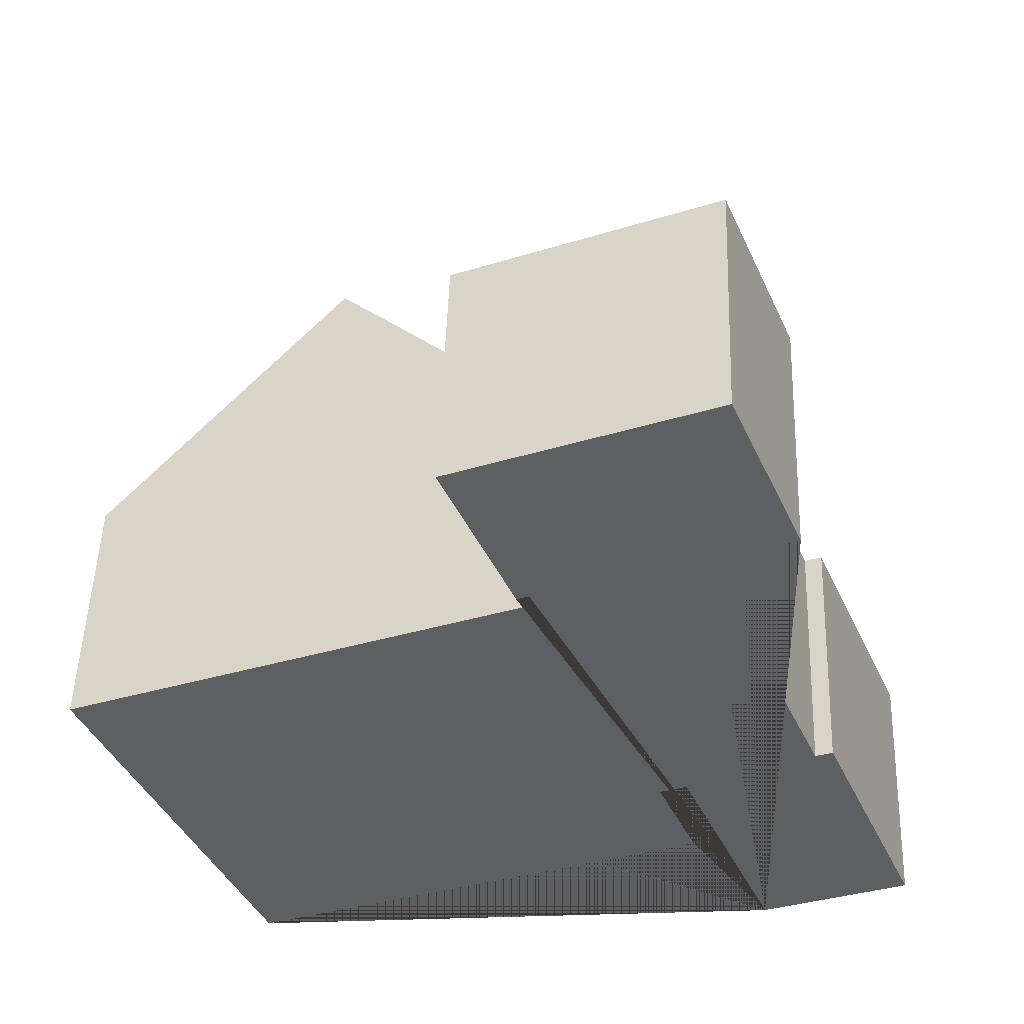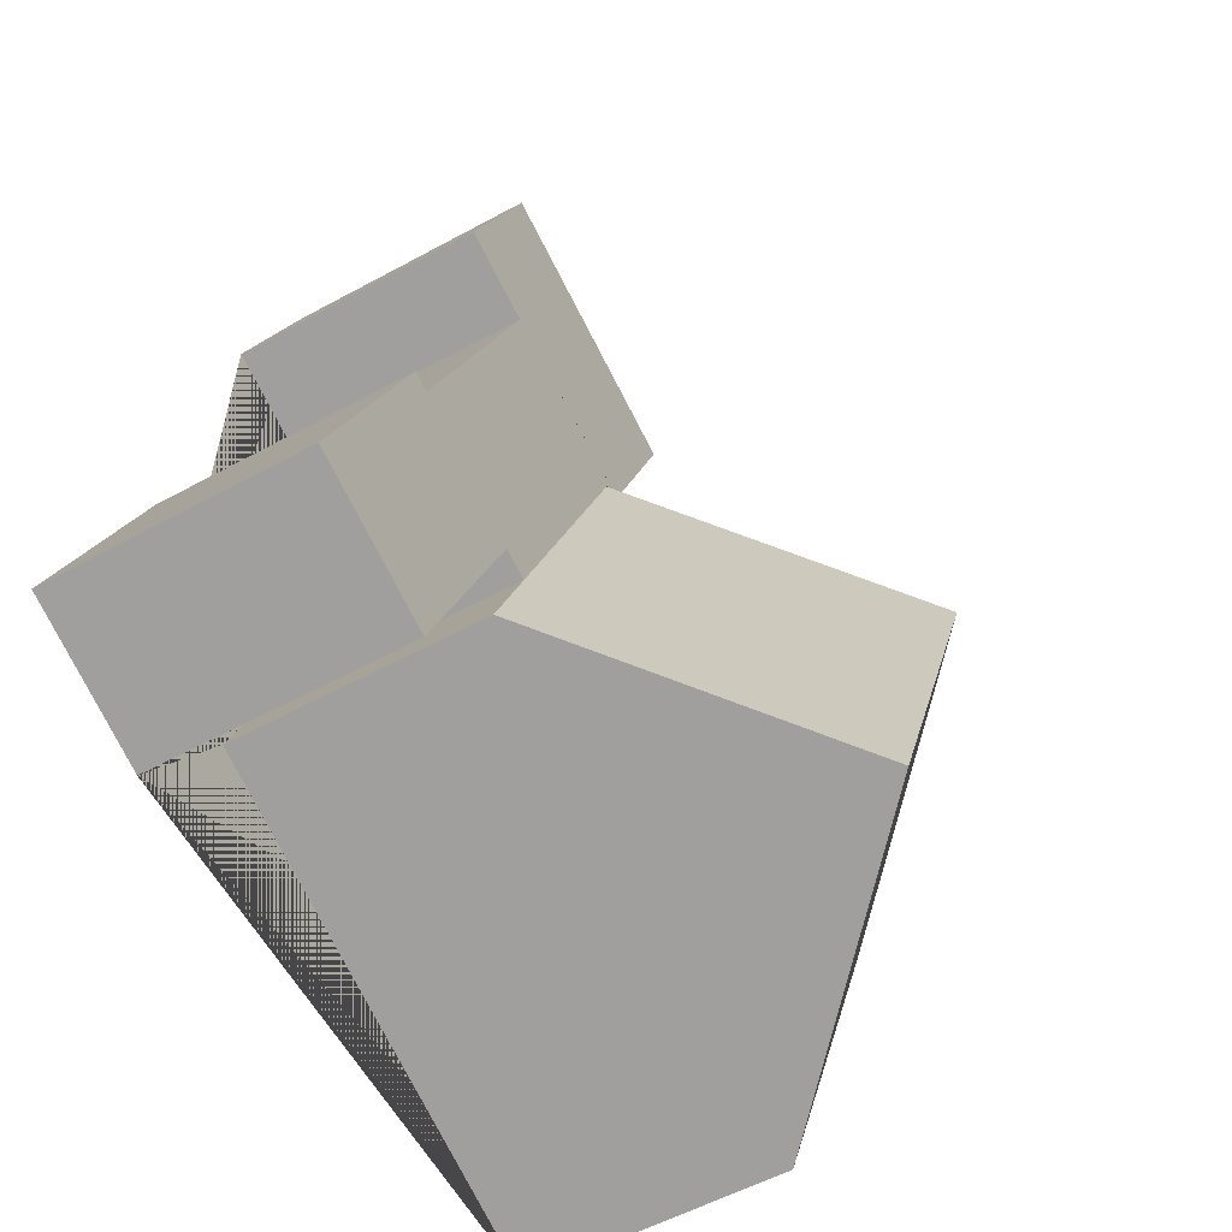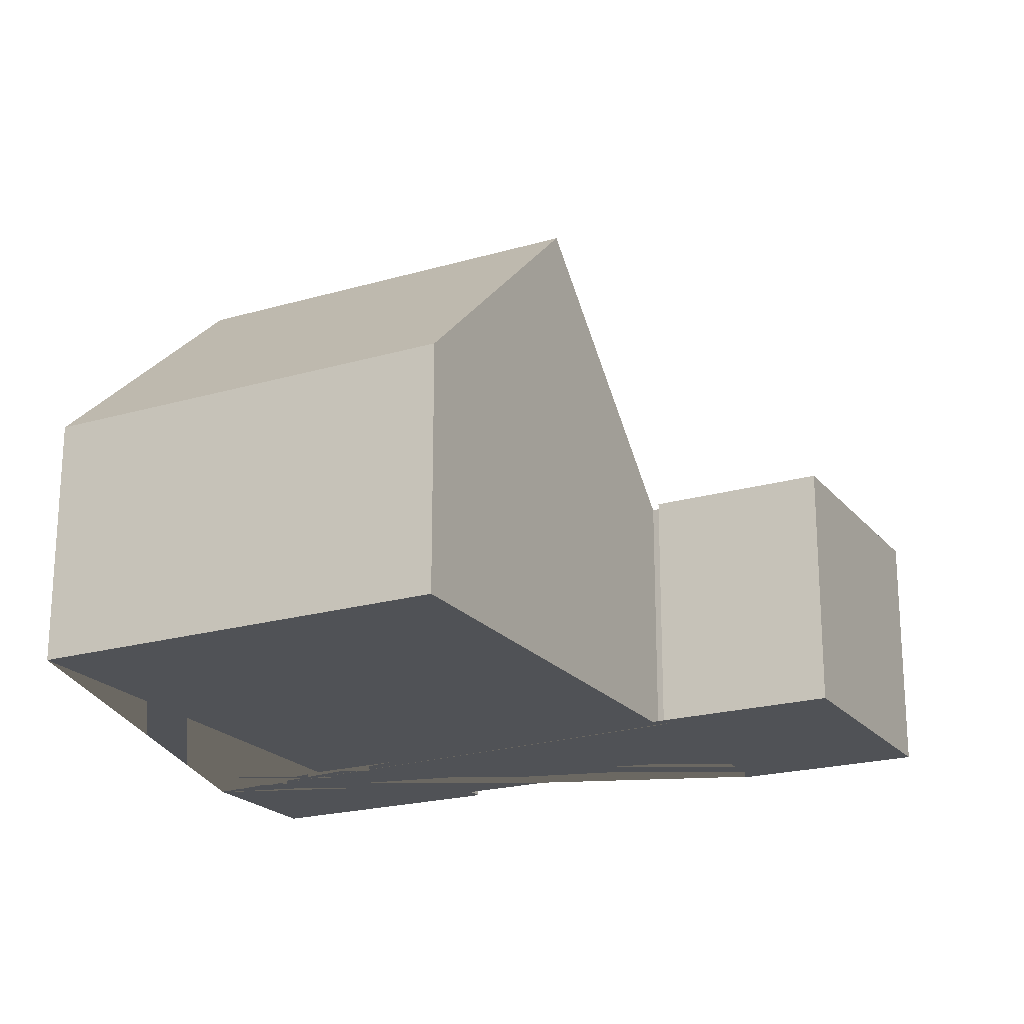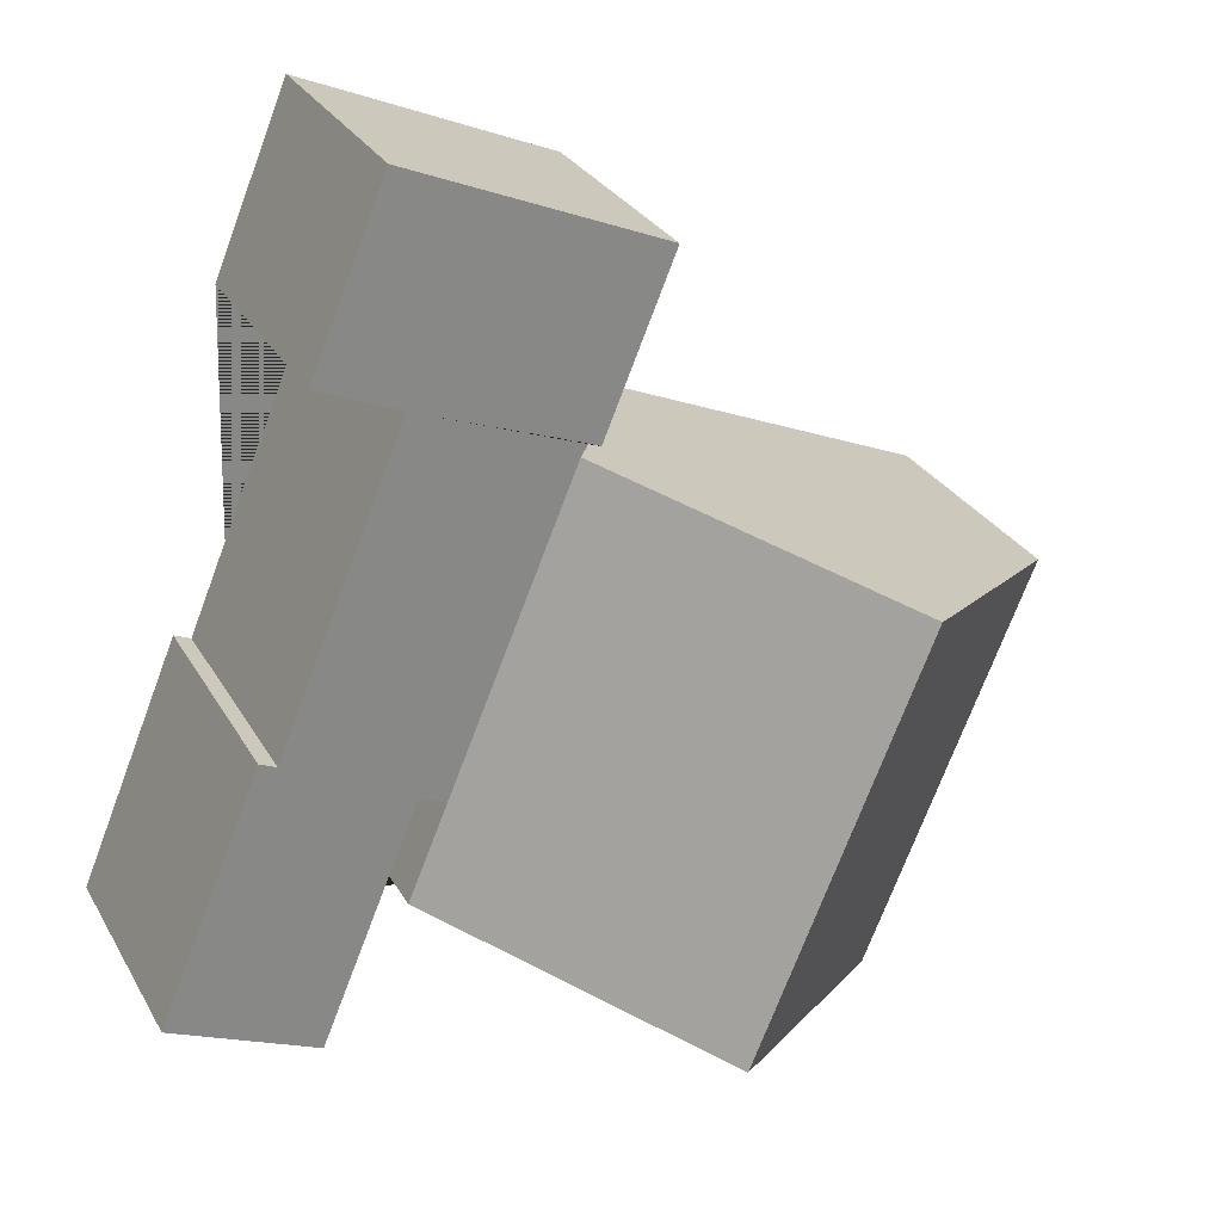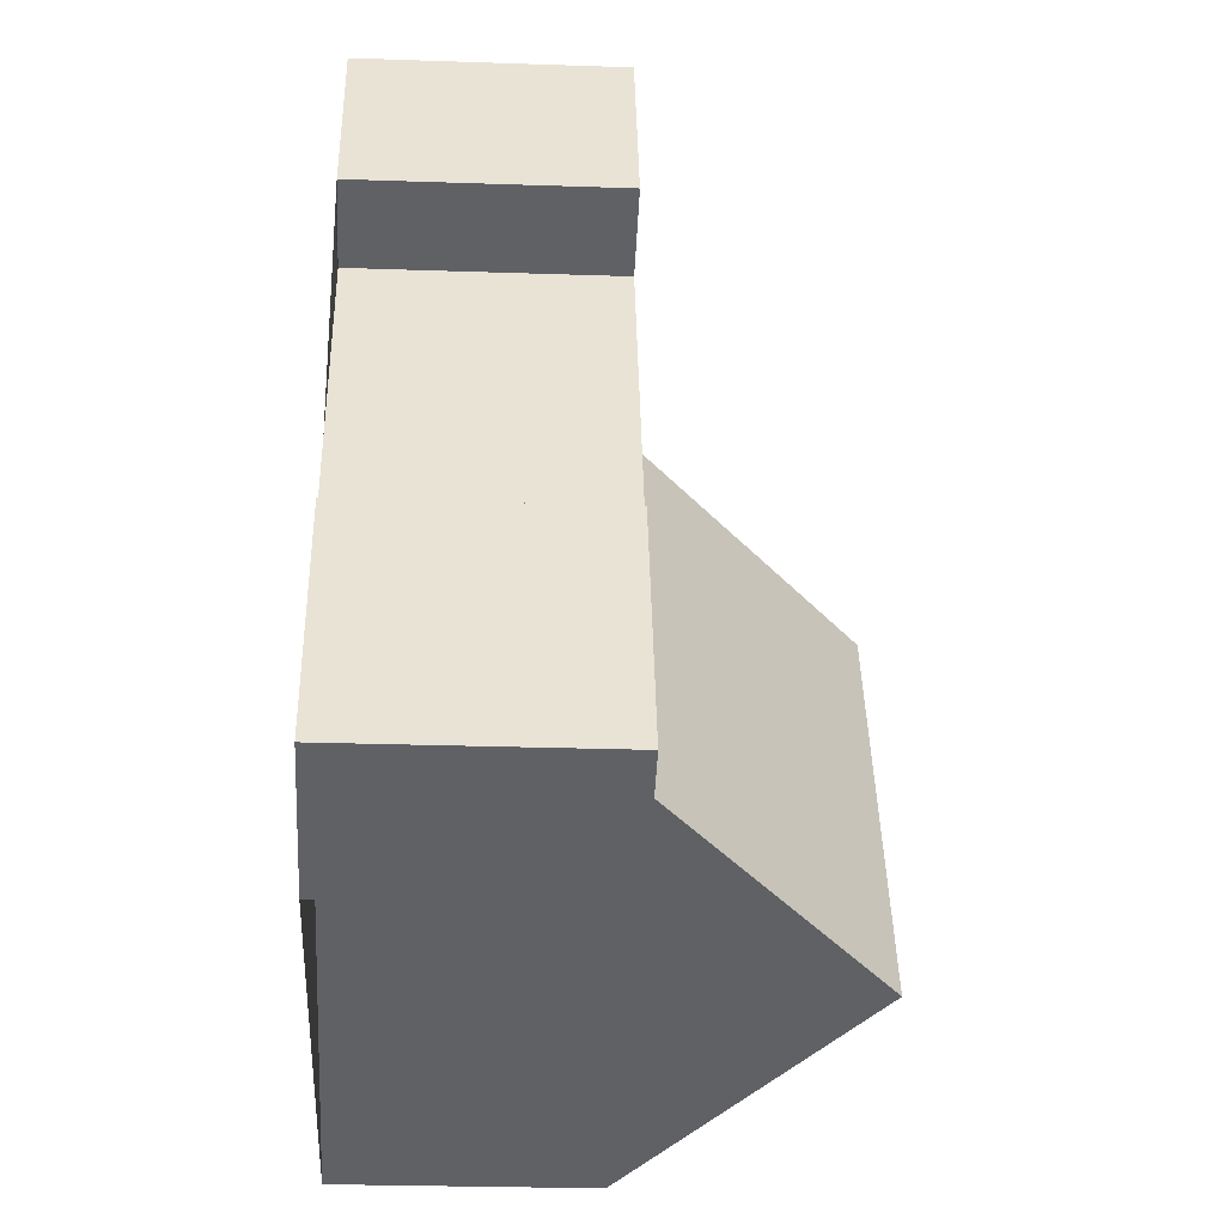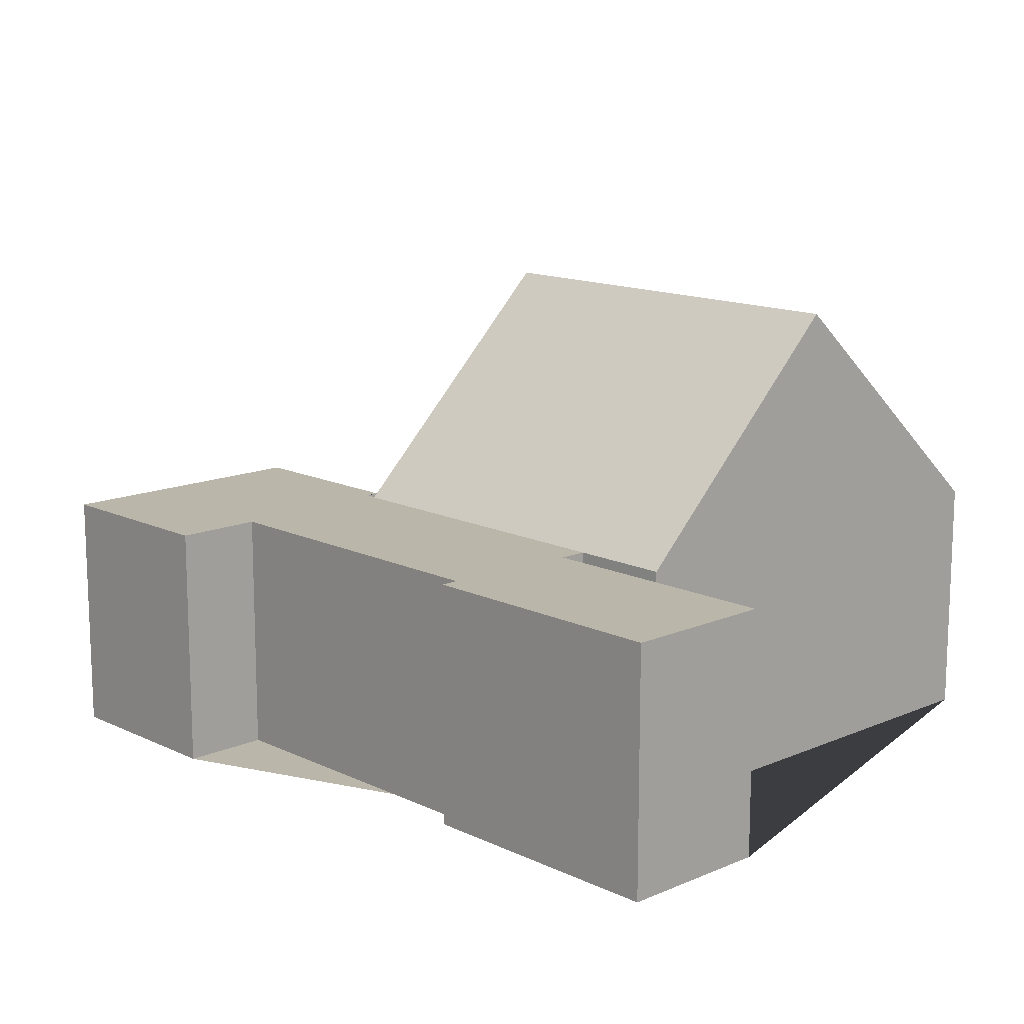
<metadata>
{"format":"obj","ext":"obj","renderer":"f3d","projection":"perspective","resolution":1024,"background":"white","views":[{"elev":50.1,"azim":2.0,"up":"+Z"},{"elev":-54.5,"azim":120.2,"up":"+Z"},{"elev":-20.9,"azim":-84.8,"up":"+Y"},{"elev":27.9,"azim":156.0,"up":"+Z"},{"elev":-26.2,"azim":86.9,"up":"+Z"},{"elev":13.9,"azim":113.9,"up":"+Y"}]}
</metadata>
<code>
o CG10_500_044073_0007
v 227.8 75 -257.1
v 271.4 75 -239.1
v 63.46 75 -275.3
v 135.8 145 -245.3
v 202.3 75 -217.8
v 190.3 75 -189.2
v 198.3 75 -185.9
v 240.8 75 -165.3
v 235.7 75 -167.4
v 151.7 75 -96.9
v 85.46 144.8 -124.4
v 222.3 75 -65.9
v 13.29 75 -154.3
v 197.9 75 -76.03
v 149.6 75 -93.47
v 146 75 -94.95
v 200.2 75 -12.6
v 124.8 75 -43.84
v 227.8 0 -257.1
v 271.4 0 -239.1
v 240.8 0 -165.3
v 235.7 0 -167.4
v 197.9 0 -76.03
v 222.3 0 -65.9
v 200.2 0 -12.6
v 124.8 0 -43.84
v 146 0 -94.95
v 149.6 0 -93.47
v 151.7 0 -96.9
v 13.29 0 -154.3
v 63.46 0 -275.3
v 202.3 0 -217.8
v 190.3 0 -189.2
v 198.3 0 -185.9
f 13 3 4 11
f 7 1 2 8 9
f 4 5 6 10 11
f 14 12 17 18 16 15
f 14 9 7 6 10 15
f 10 11 13
f 3 4 5
f 19 20 21 22 23 24 25 26 27 28 29 30 31 32 33 34
f 1 19 20 2
f 2 20 21 8
f 8 21 22 9
f 9 22 23 14
f 14 23 24 12
f 12 24 25 17
f 17 25 26 18
f 18 26 27 16
f 16 27 28 15
f 15 28 29 10
f 10 29 30 13
f 13 30 31 3
f 3 31 32 5
f 5 32 33 6
f 6 33 34 7
f 7 34 19 1

</code>
